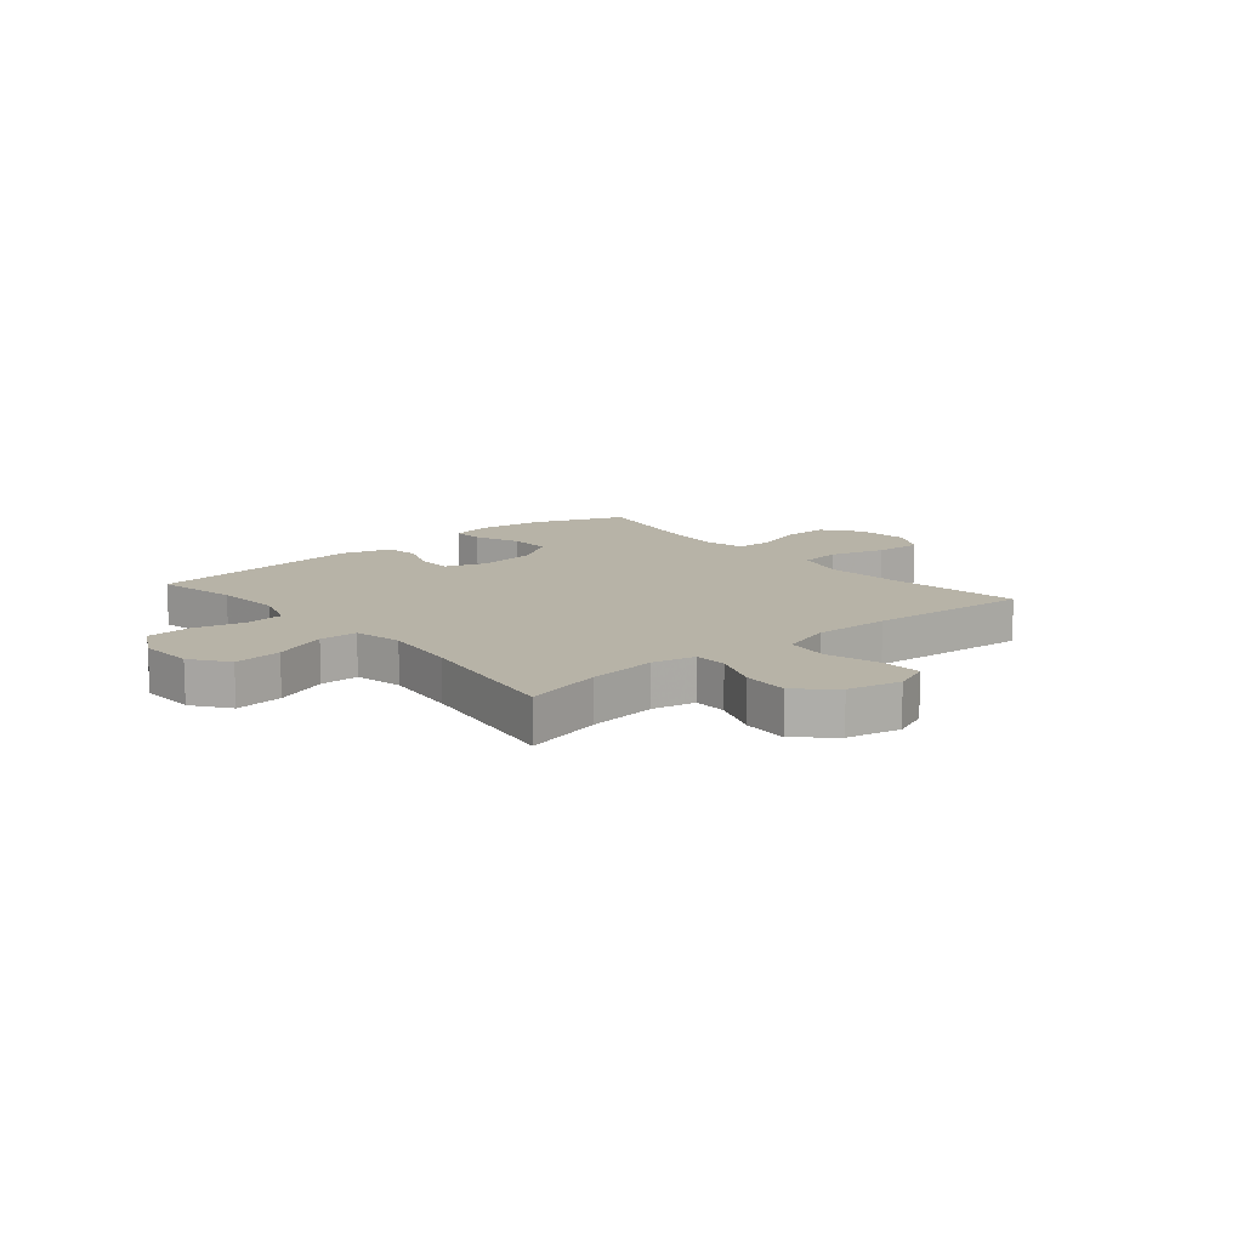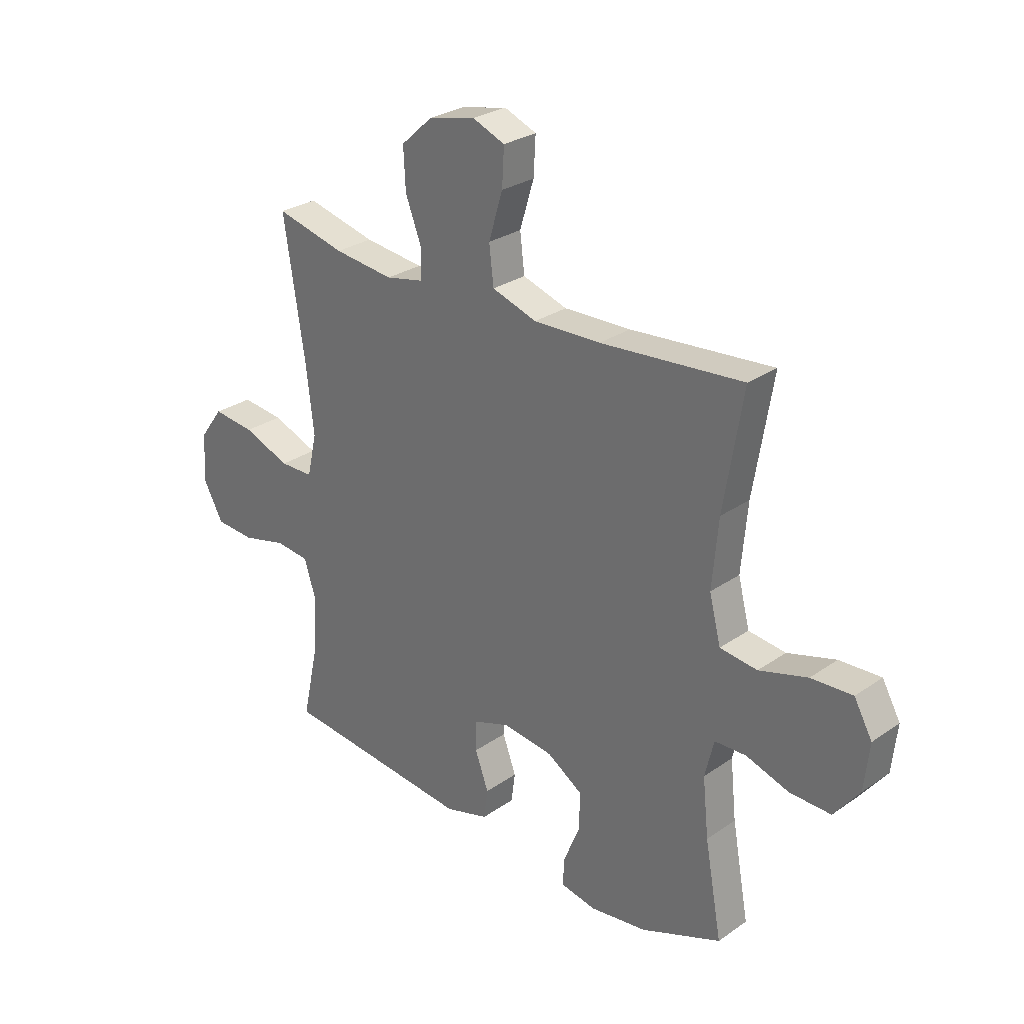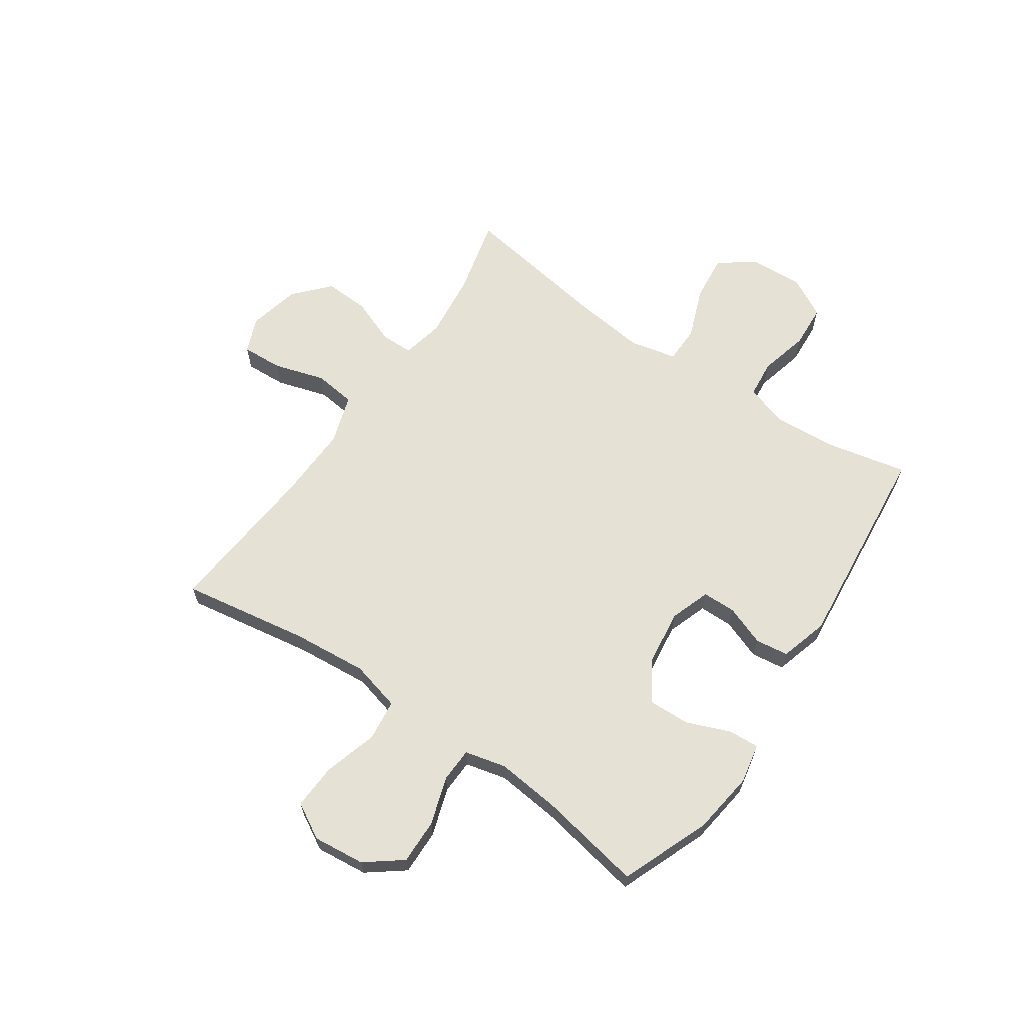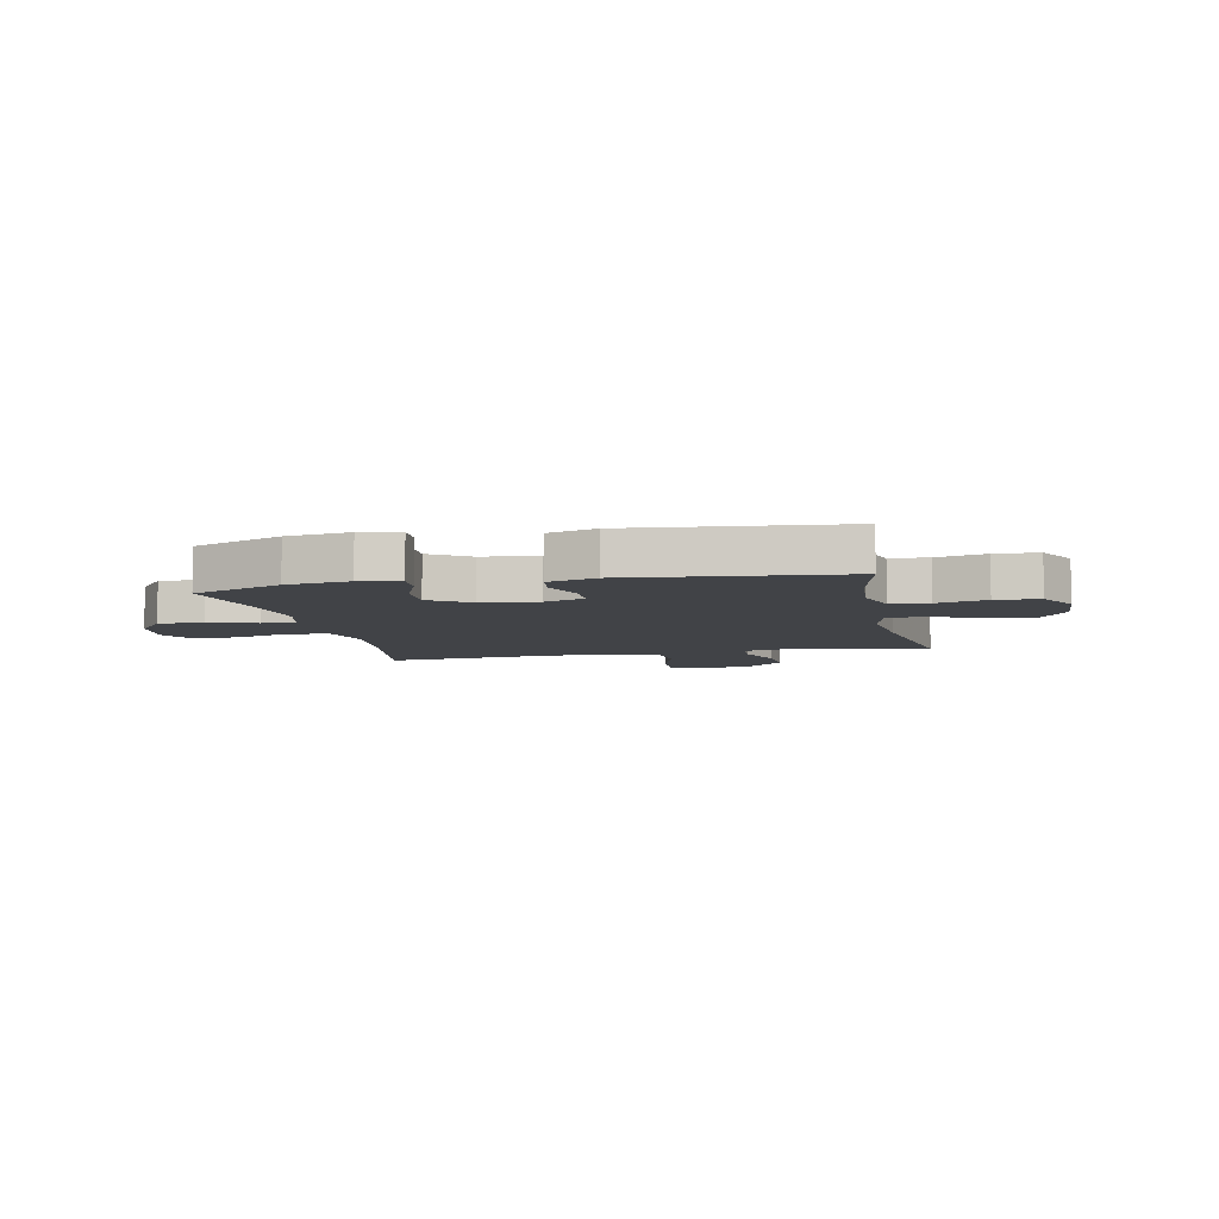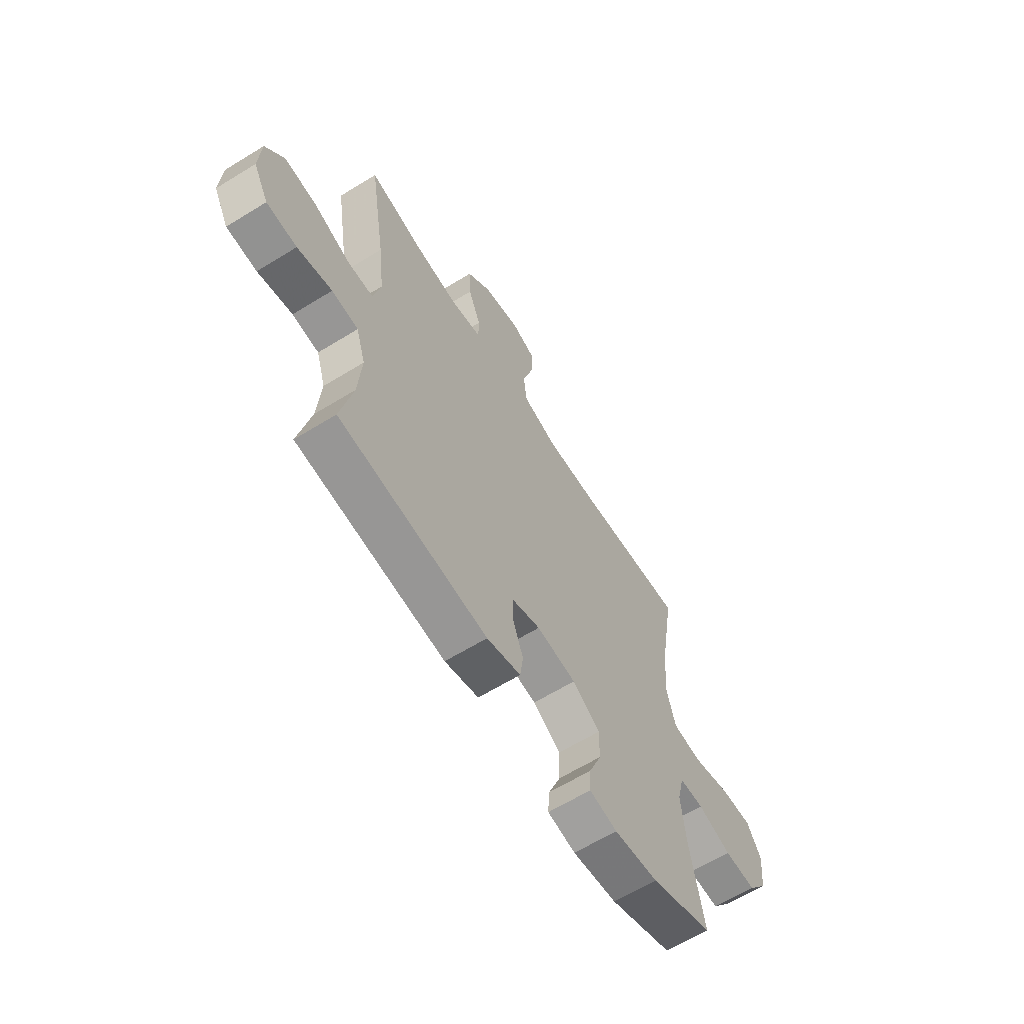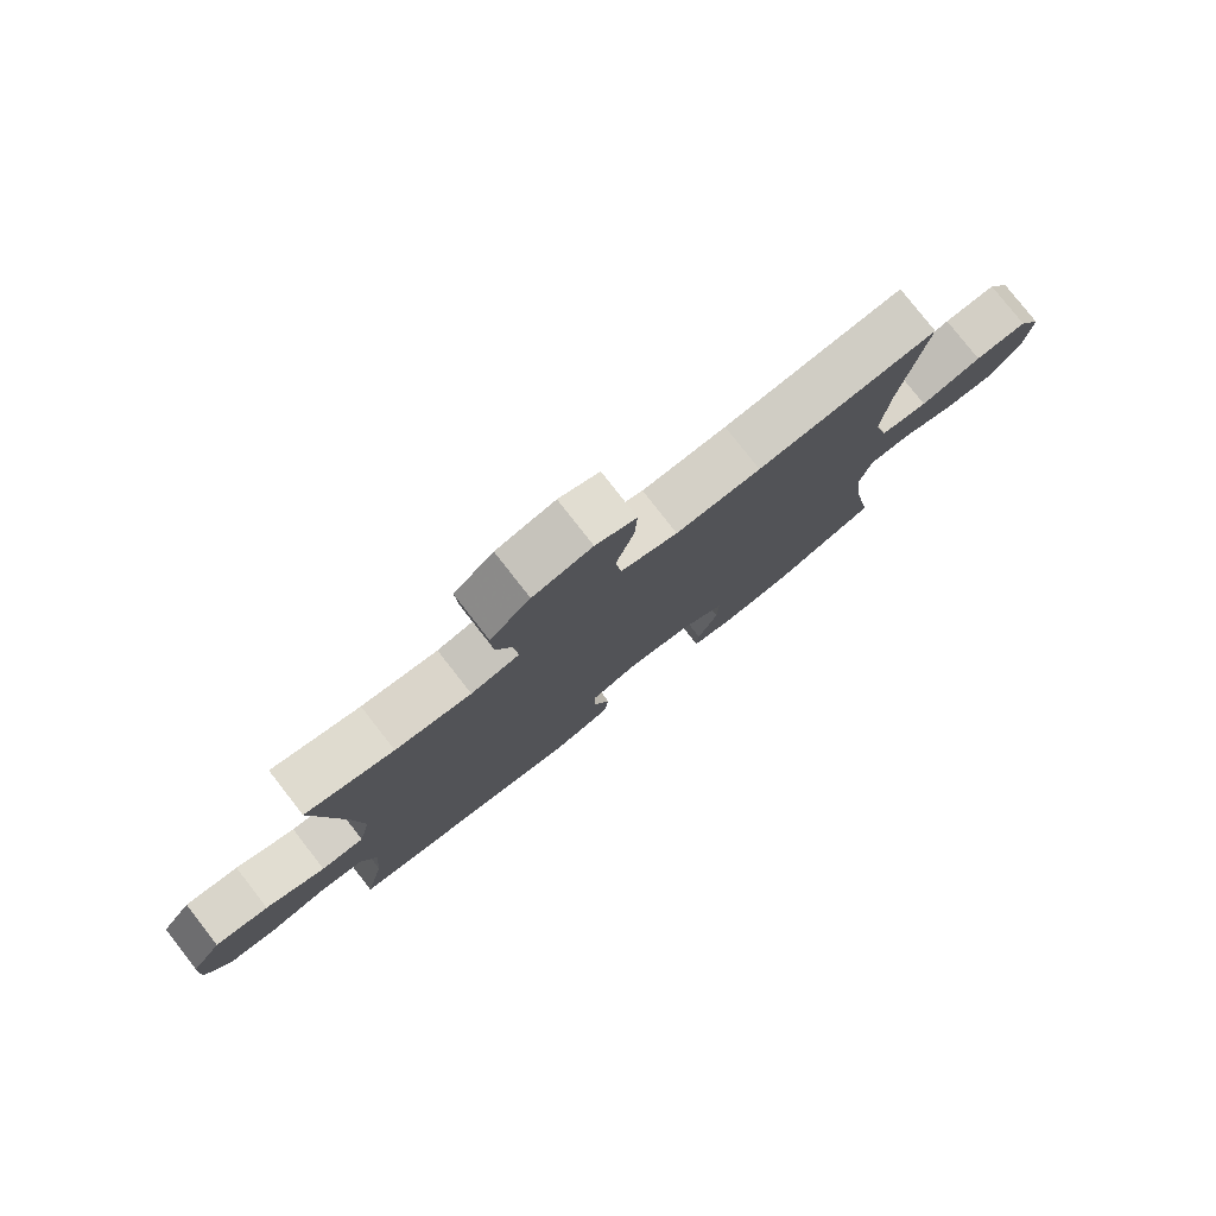
<metadata>
{"format":"obj","ext":"obj","renderer":"f3d","projection":"perspective","resolution":1024,"background":"white","views":[{"elev":12.6,"azim":-40.1,"up":"+Y"},{"elev":27.9,"azim":43.6,"up":"+Z"},{"elev":64.3,"azim":124.5,"up":"+Y"},{"elev":-7.0,"azim":-168.0,"up":"+Y"},{"elev":-63.4,"azim":-58.1,"up":"+Z"},{"elev":79.1,"azim":-38.0,"up":"+Z"}]}
</metadata>
<code>
v 0.5 0.07 -0.5
v 0.34 0.07 -0.563
v 0.227 0.07 -0.578
v 0.156 0.07 -0.564
v 0.159 0.07 -0.509
v 0.191 0.07 -0.43
v 0.193 0.07 -0.356
v 0.122 0.07 -0.31
v 0.021 0.07 -0.297
v -0.051 0.07 -0.322
v -0.052 0.07 -0.382
v -0.025 0.07 -0.455
v -0.033 0.07 -0.514
v -0.12 0.07 -0.539
v -0.5 0.07 -0.5
v -0.469 0.07 -0.358
v -0.46 0.07 -0.242
v -0.484 0.07 -0.165
v -0.552 0.07 -0.158
v -0.641 0.07 -0.18
v -0.719 0.07 -0.175
v -0.758 0.07 -0.103
v -0.753 0.07 -0.006
v -0.706 0.07 0.058
v -0.622 0.07 0.049
v -0.529 0.07 0.013
v -0.462 0.07 0.014
v -0.443 0.07 0.098
v -0.458 0.07 0.229
v -0.5 0.07 0.5
v -0.362 0.07 0.466
v -0.243 0.07 0.452
v -0.167 0.07 0.468
v -0.166 0.07 0.526
v -0.198 0.07 0.609
v -0.202 0.07 0.69
v -0.139 0.07 0.747
v -0.046 0.07 0.768
v 0.018 0.07 0.742
v 0.014 0.07 0.668
v -0.014 0.07 0.576
v -0.005 0.07 0.501
v 0.084 0.07 0.472
v 0.217 0.07 0.476
v 0.5 0.07 0.5
v 0.462 0.07 0.27
v 0.45 0.07 0.136
v 0.473 0.07 0.046
v 0.547 0.07 0.037
v 0.643 0.07 0.065
v 0.725 0.07 0.069
v 0.761 0.07 0.005
v 0.751 0.07 -0.088
v 0.701 0.07 -0.153
v 0.62 0.07 -0.151
v 0.534 0.07 -0.123
v 0.472 0.07 -0.125
v 0.454 0.07 -0.199
v 0.466 0.07 -0.314
v 0.5 0 -0.5
v 0.34 0 -0.563
v 0.227 0 -0.578
v 0.156 0 -0.564
v 0.159 0 -0.509
v 0.191 0 -0.43
v 0.193 0 -0.356
v 0.122 0 -0.31
v 0.021 0 -0.297
v -0.051 0 -0.322
v -0.052 0 -0.382
v -0.025 0 -0.455
v -0.033 0 -0.514
v -0.12 0 -0.539
v -0.5 0 -0.5
v -0.469 0 -0.358
v -0.46 0 -0.242
v -0.484 0 -0.165
v -0.552 0 -0.158
v -0.641 0 -0.18
v -0.719 0 -0.175
v -0.758 0 -0.103
v -0.753 0 -0.006
v -0.706 0 0.058
v -0.622 0 0.049
v -0.529 0 0.013
v -0.462 0 0.014
v -0.443 0 0.098
v -0.458 0 0.229
v -0.5 0 0.5
v -0.362 0 0.466
v -0.243 0 0.452
v -0.167 0 0.468
v -0.166 0 0.526
v -0.198 0 0.609
v -0.202 0 0.69
v -0.139 0 0.747
v -0.046 0 0.768
v 0.018 0 0.742
v 0.014 0 0.668
v -0.014 0 0.576
v -0.005 0 0.501
v 0.084 0 0.472
v 0.217 0 0.476
v 0.5 0 0.5
v 0.462 0 0.27
v 0.45 0 0.136
v 0.473 0 0.046
v 0.547 0 0.037
v 0.643 0 0.065
v 0.725 0 0.069
v 0.761 0 0.005
v 0.751 0 -0.088
v 0.701 0 -0.153
v 0.62 0 -0.151
v 0.534 0 -0.123
v 0.472 0 -0.125
v 0.454 0 -0.199
v 0.466 0 -0.314
f 53 54 55 56
f 53 56 57
f 52 53 57
f 49 50 51 52
f 48 49 52 57
f 47 48 57 58
f 44 45 46
f 43 44 46 47
f 42 43 47 58
f 38 39 40 41
f 38 41 42
f 37 38 42
f 34 35 36 37
f 33 34 37 42
f 32 33 42 58
f 29 30 31
f 28 29 31 32
f 27 28 32 58
f 23 24 25 26
f 19 20 21 22
f 18 19 22 23
f 13 14 15 16
f 11 12 13 16
f 10 11 16 17
f 9 10 17 18
f 3 4 5 6
f 3 6 7
f 59 1 2 3
f 59 3 7
f 58 59 7 8
f 23 26 27 58
f 18 23 58
f 8 9 18 58
f 115 114 113 112
f 116 115 112
f 116 112 111
f 111 110 109 108
f 116 111 108 107
f 117 116 107 106
f 105 104 103
f 106 105 103 102
f 117 106 102 101
f 100 99 98 97
f 101 100 97
f 101 97 96
f 96 95 94 93
f 101 96 93 92
f 117 101 92 91
f 90 89 88
f 91 90 88 87
f 117 91 87 86
f 85 84 83 82
f 81 80 79 78
f 82 81 78 77
f 75 74 73 72
f 75 72 71 70
f 76 75 70 69
f 77 76 69 68
f 65 64 63 62
f 66 65 62
f 62 61 60 118
f 66 62 118
f 67 66 118 117
f 117 86 85 82
f 117 82 77
f 117 77 68 67
f 1 60 61 2
f 2 61 62 3
f 3 62 63 4
f 4 63 64 5
f 5 64 65 6
f 6 65 66 7
f 7 66 67 8
f 8 67 68 9
f 9 68 69 10
f 10 69 70 11
f 11 70 71 12
f 12 71 72 13
f 13 72 73 14
f 14 73 74 15
f 15 74 75 16
f 16 75 76 17
f 17 76 77 18
f 18 77 78 19
f 19 78 79 20
f 20 79 80 21
f 21 80 81 22
f 22 81 82 23
f 23 82 83 24
f 24 83 84 25
f 25 84 85 26
f 26 85 86 27
f 27 86 87 28
f 28 87 88 29
f 29 88 89 30
f 30 89 90 31
f 31 90 91 32
f 32 91 92 33
f 33 92 93 34
f 34 93 94 35
f 35 94 95 36
f 36 95 96 37
f 37 96 97 38
f 38 97 98 39
f 39 98 99 40
f 40 99 100 41
f 41 100 101 42
f 42 101 102 43
f 43 102 103 44
f 44 103 104 45
f 45 104 105 46
f 46 105 106 47
f 47 106 107 48
f 48 107 108 49
f 49 108 109 50
f 50 109 110 51
f 51 110 111 52
f 52 111 112 53
f 53 112 113 54
f 54 113 114 55
f 55 114 115 56
f 56 115 116 57
f 57 116 117 58
f 58 117 118 59
f 59 118 60 1

</code>
